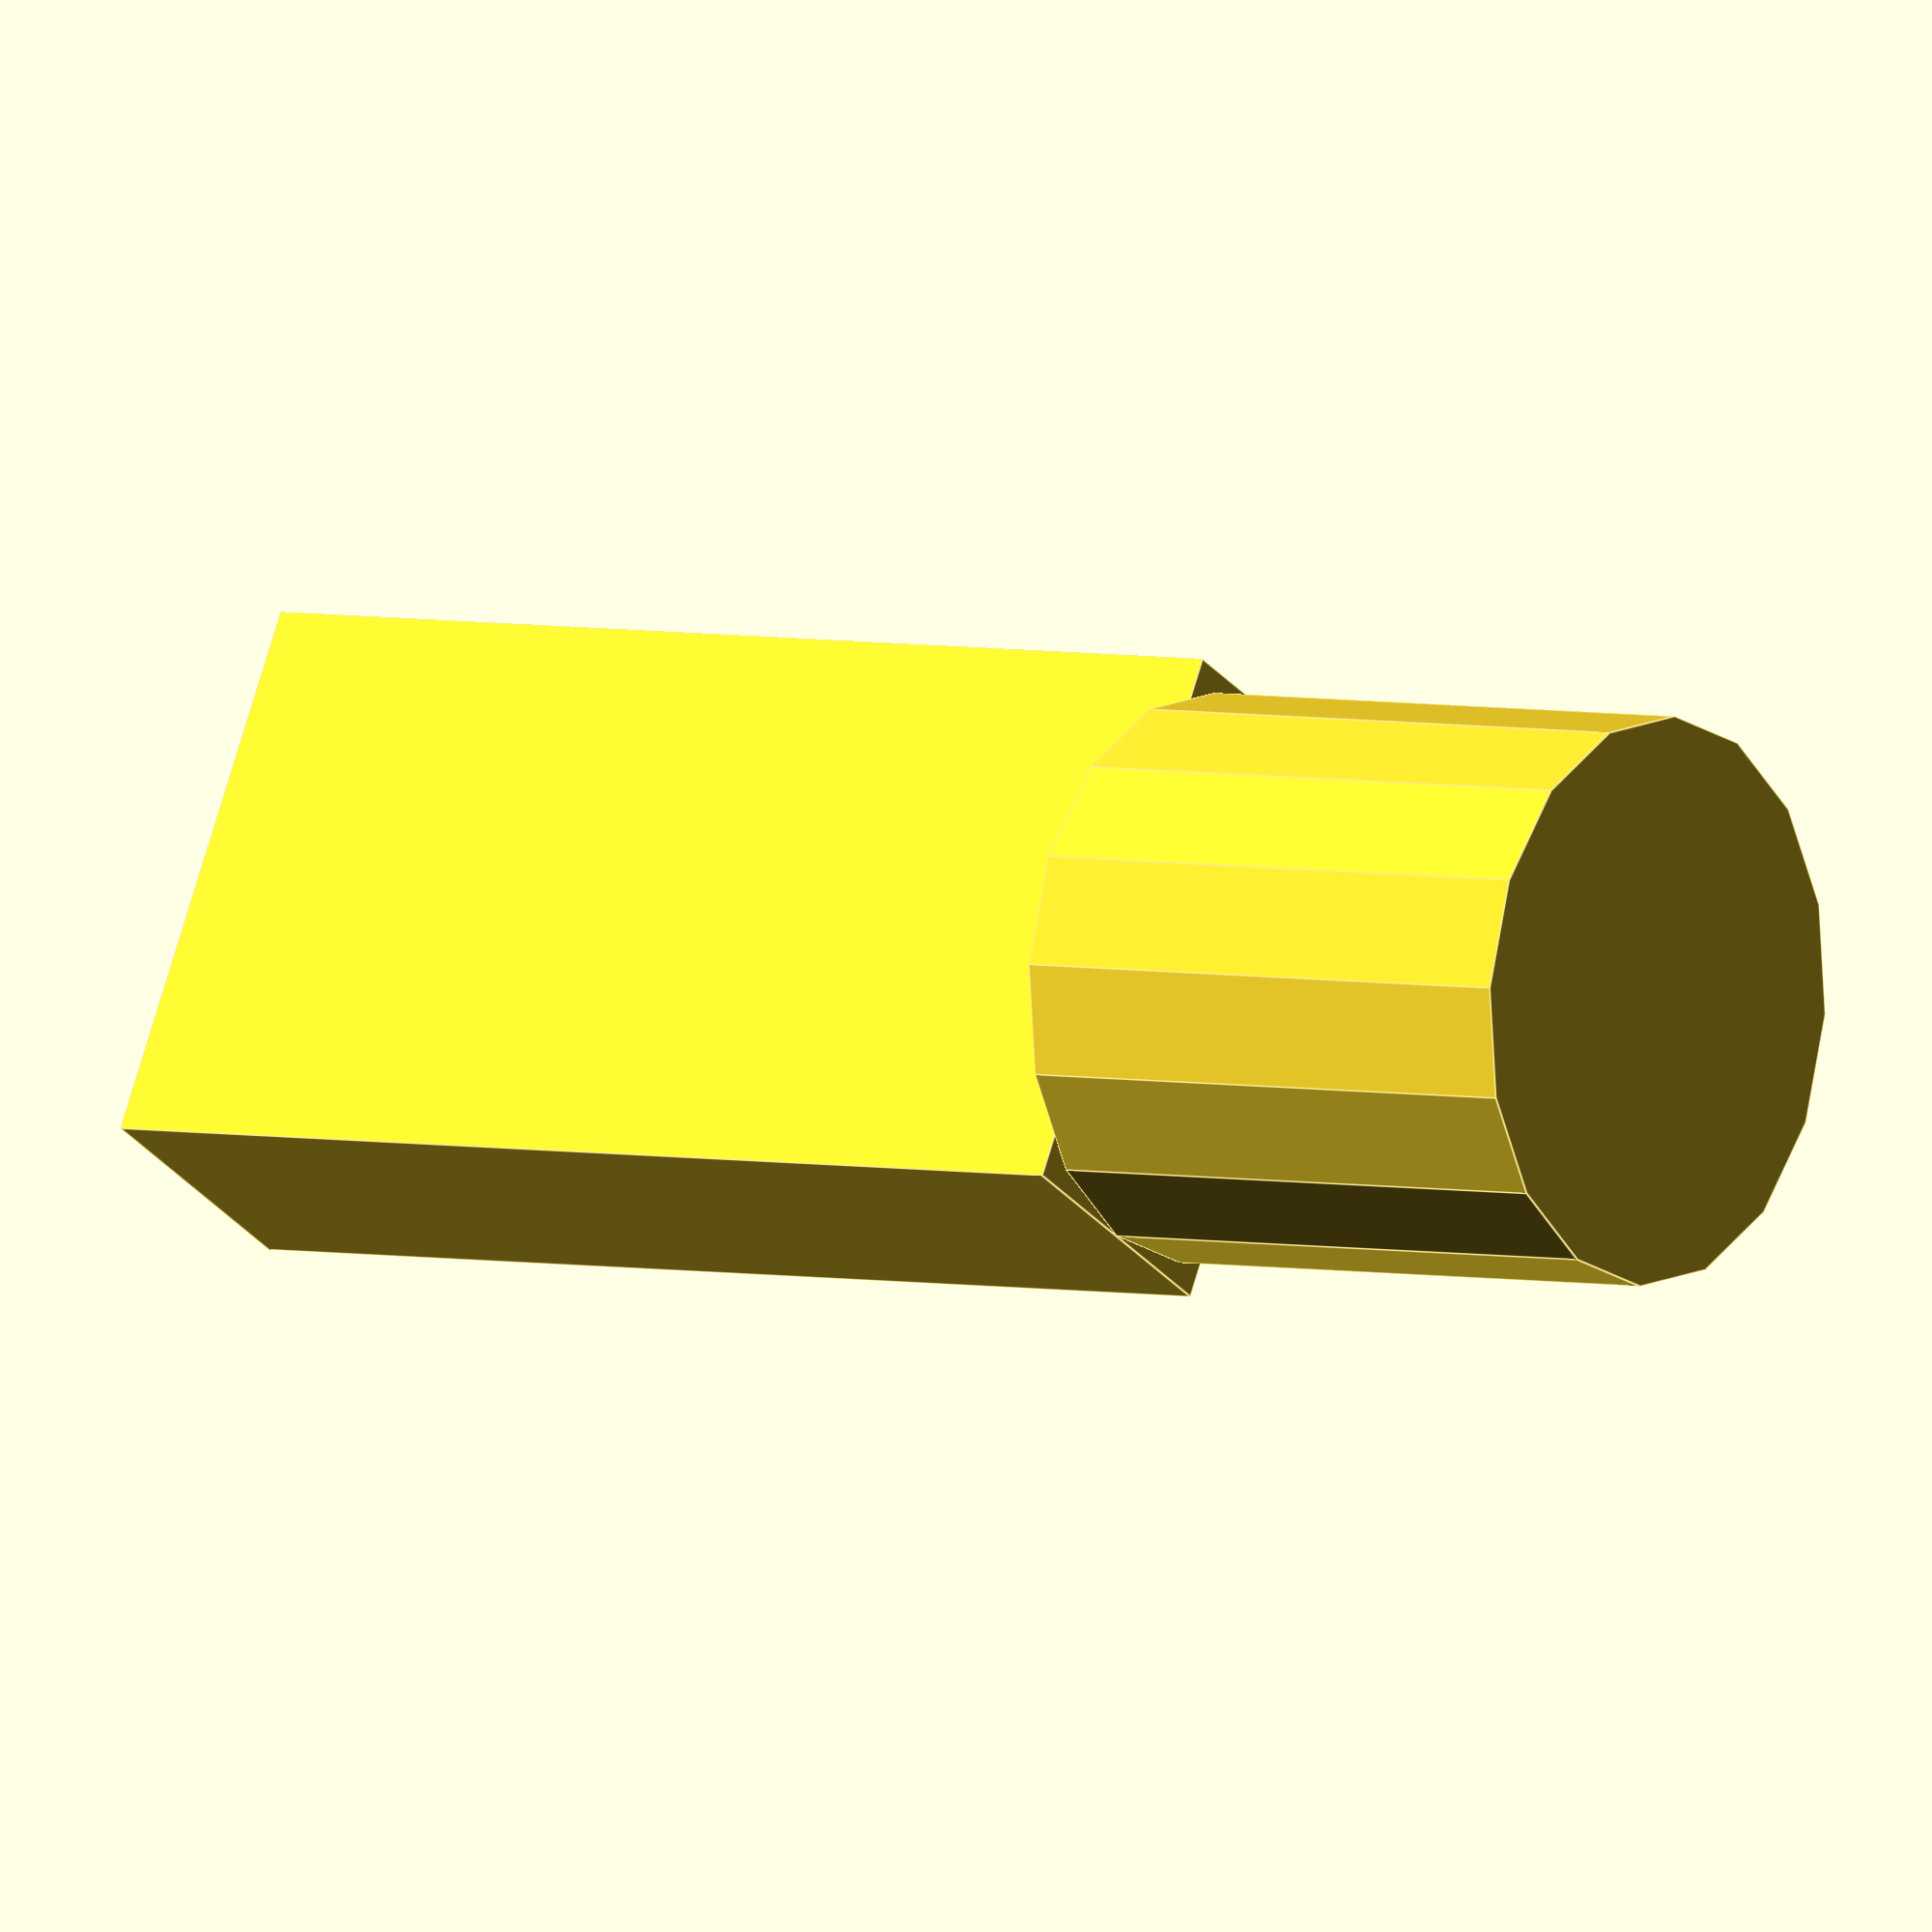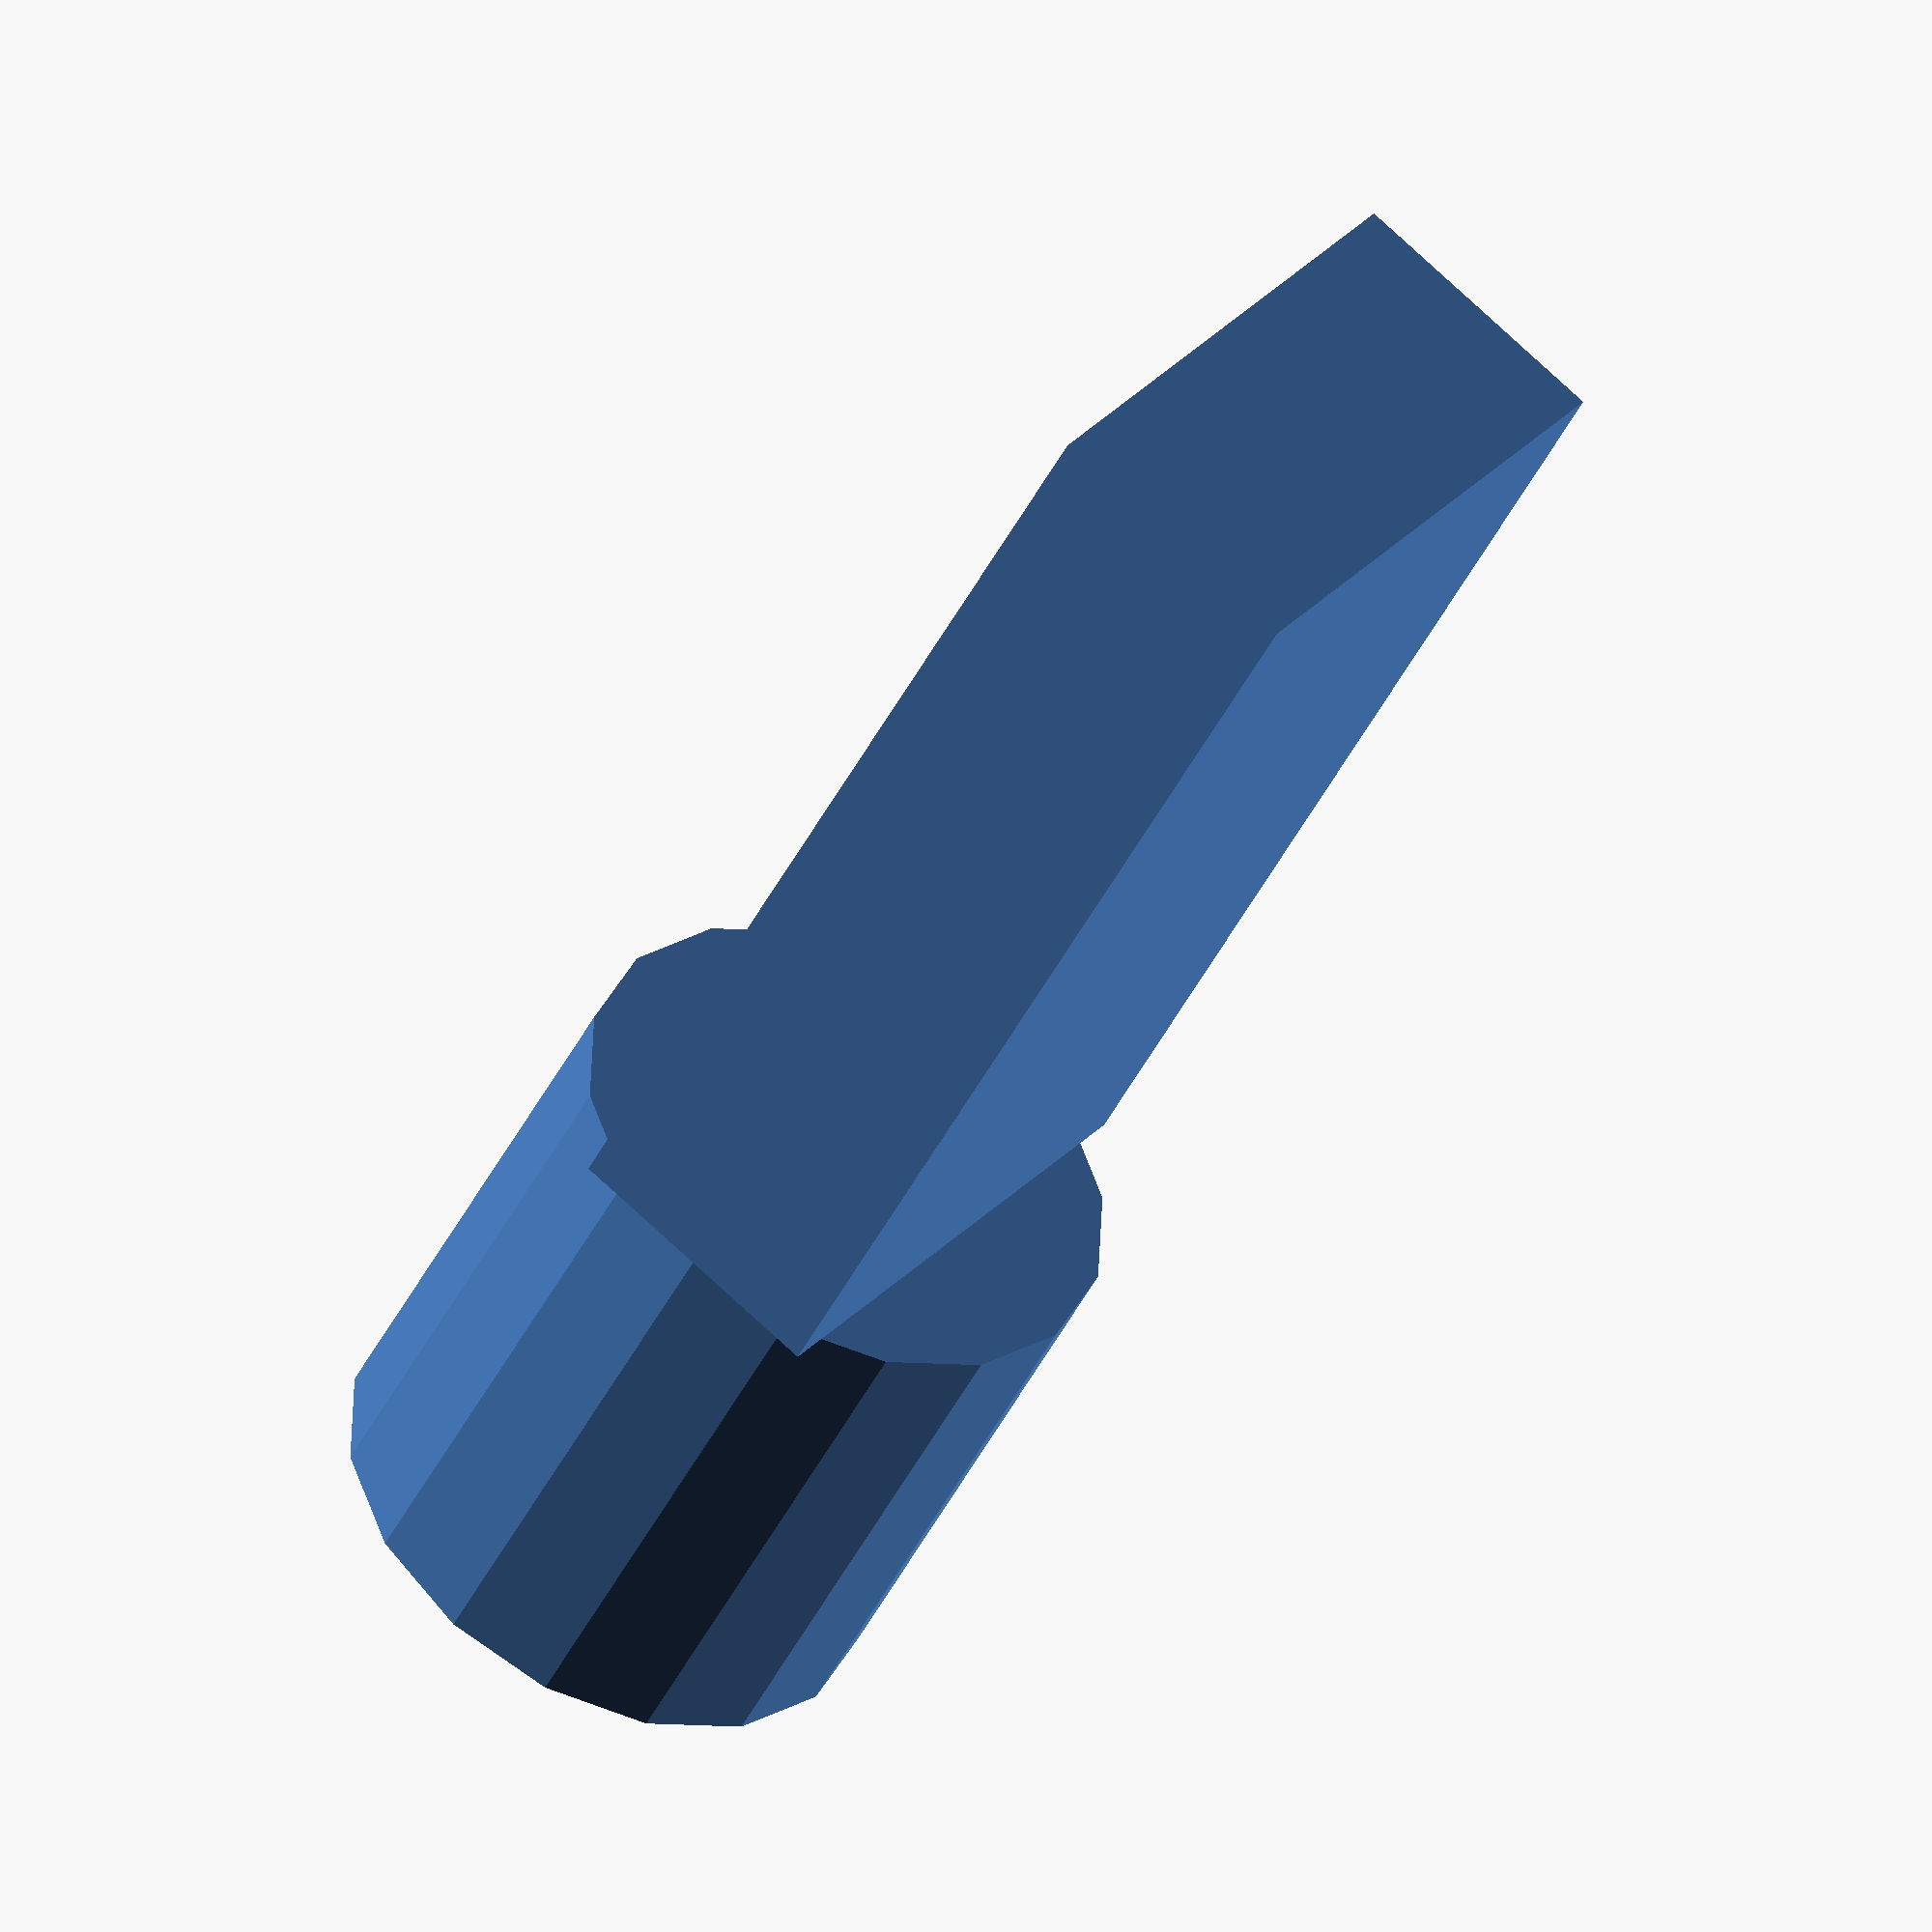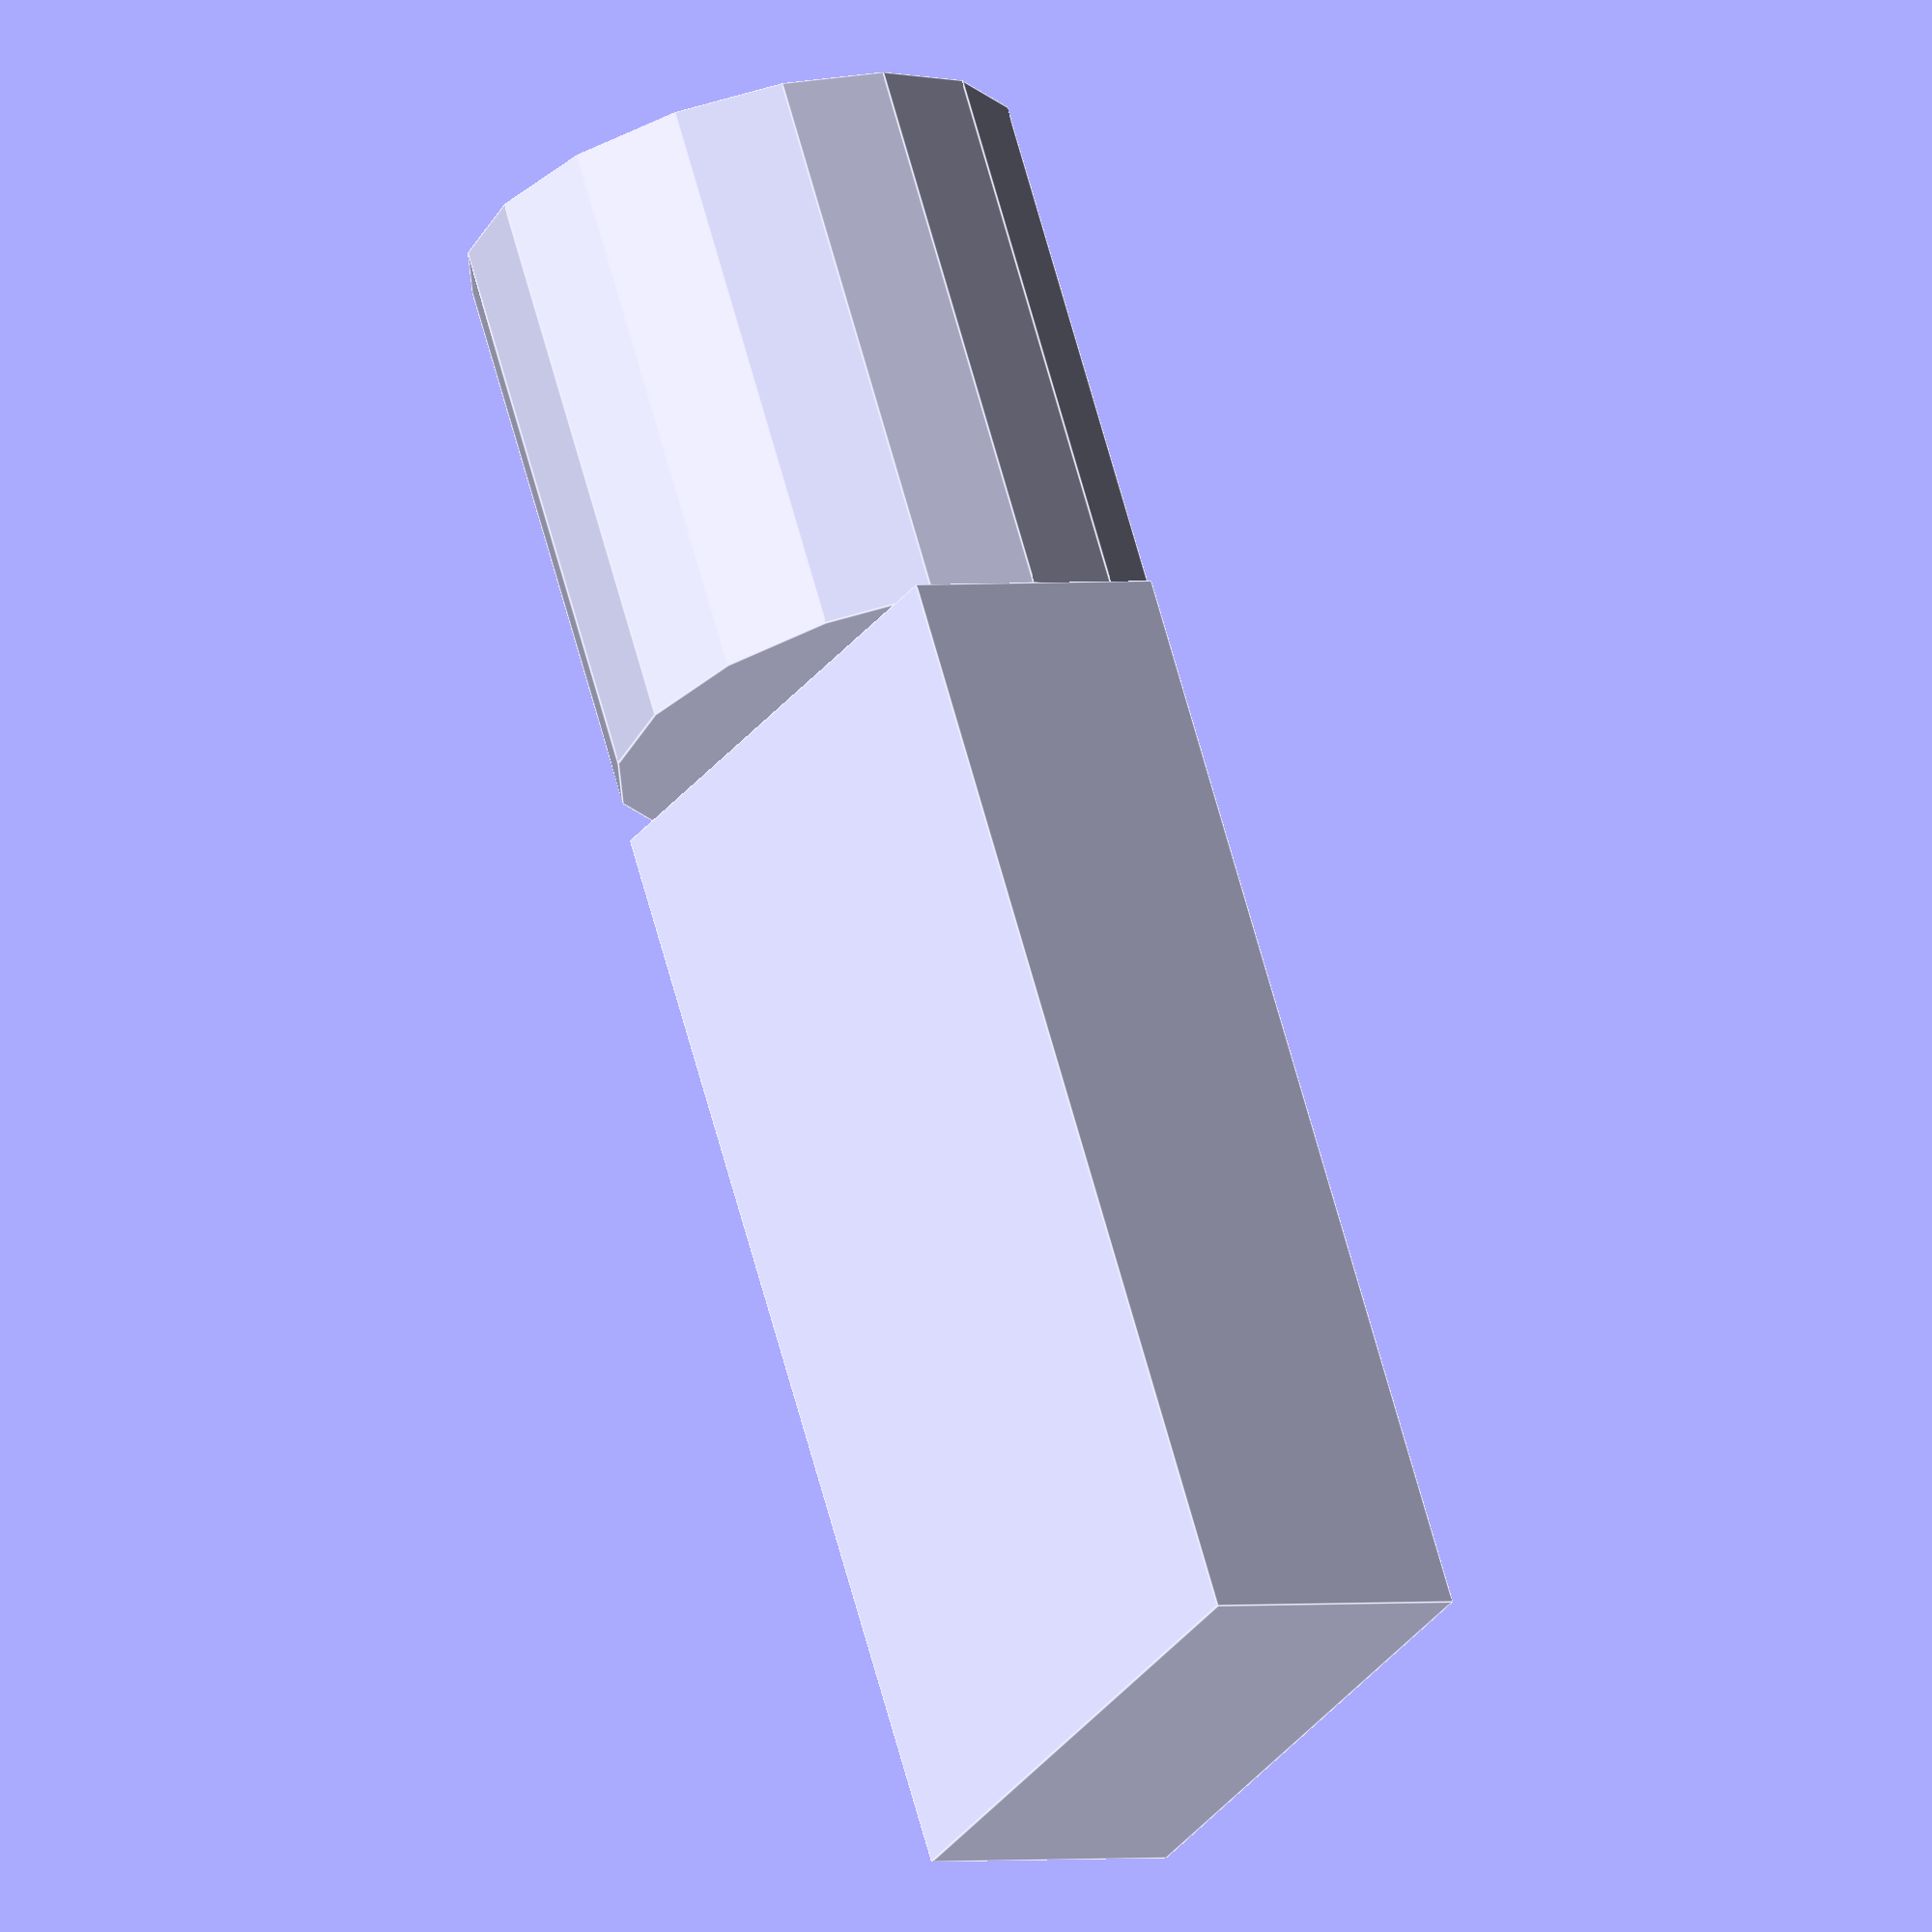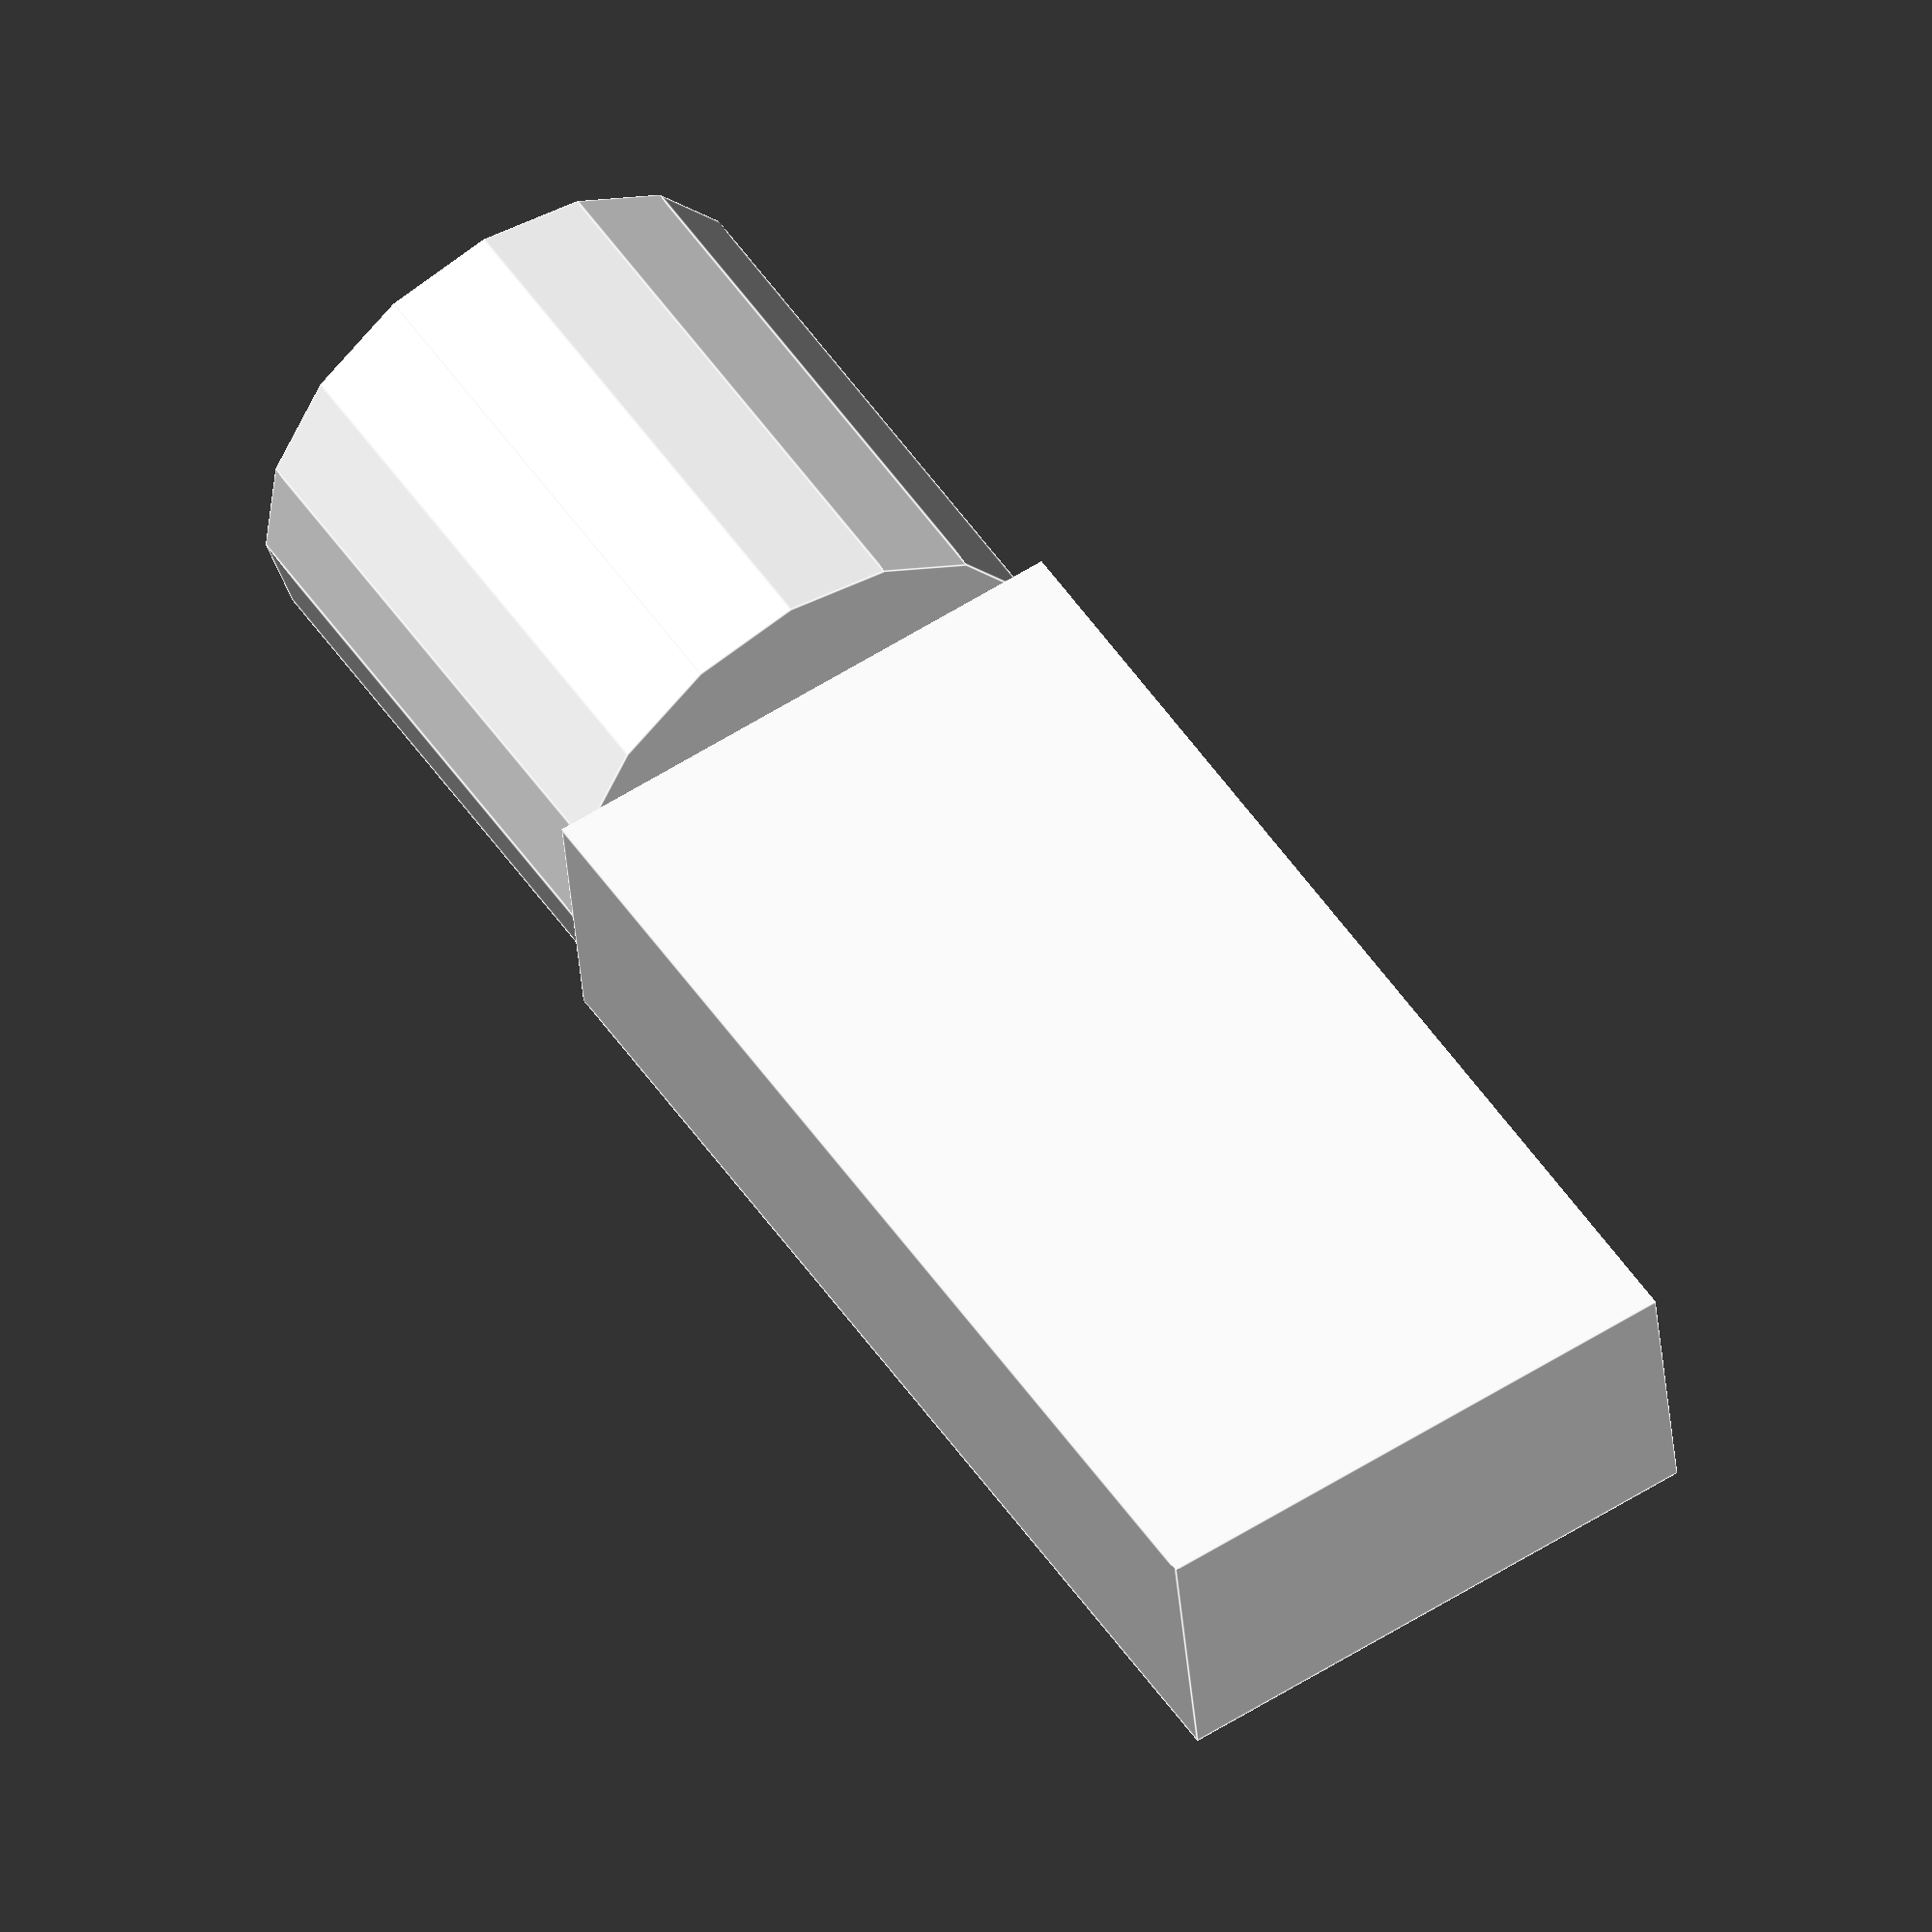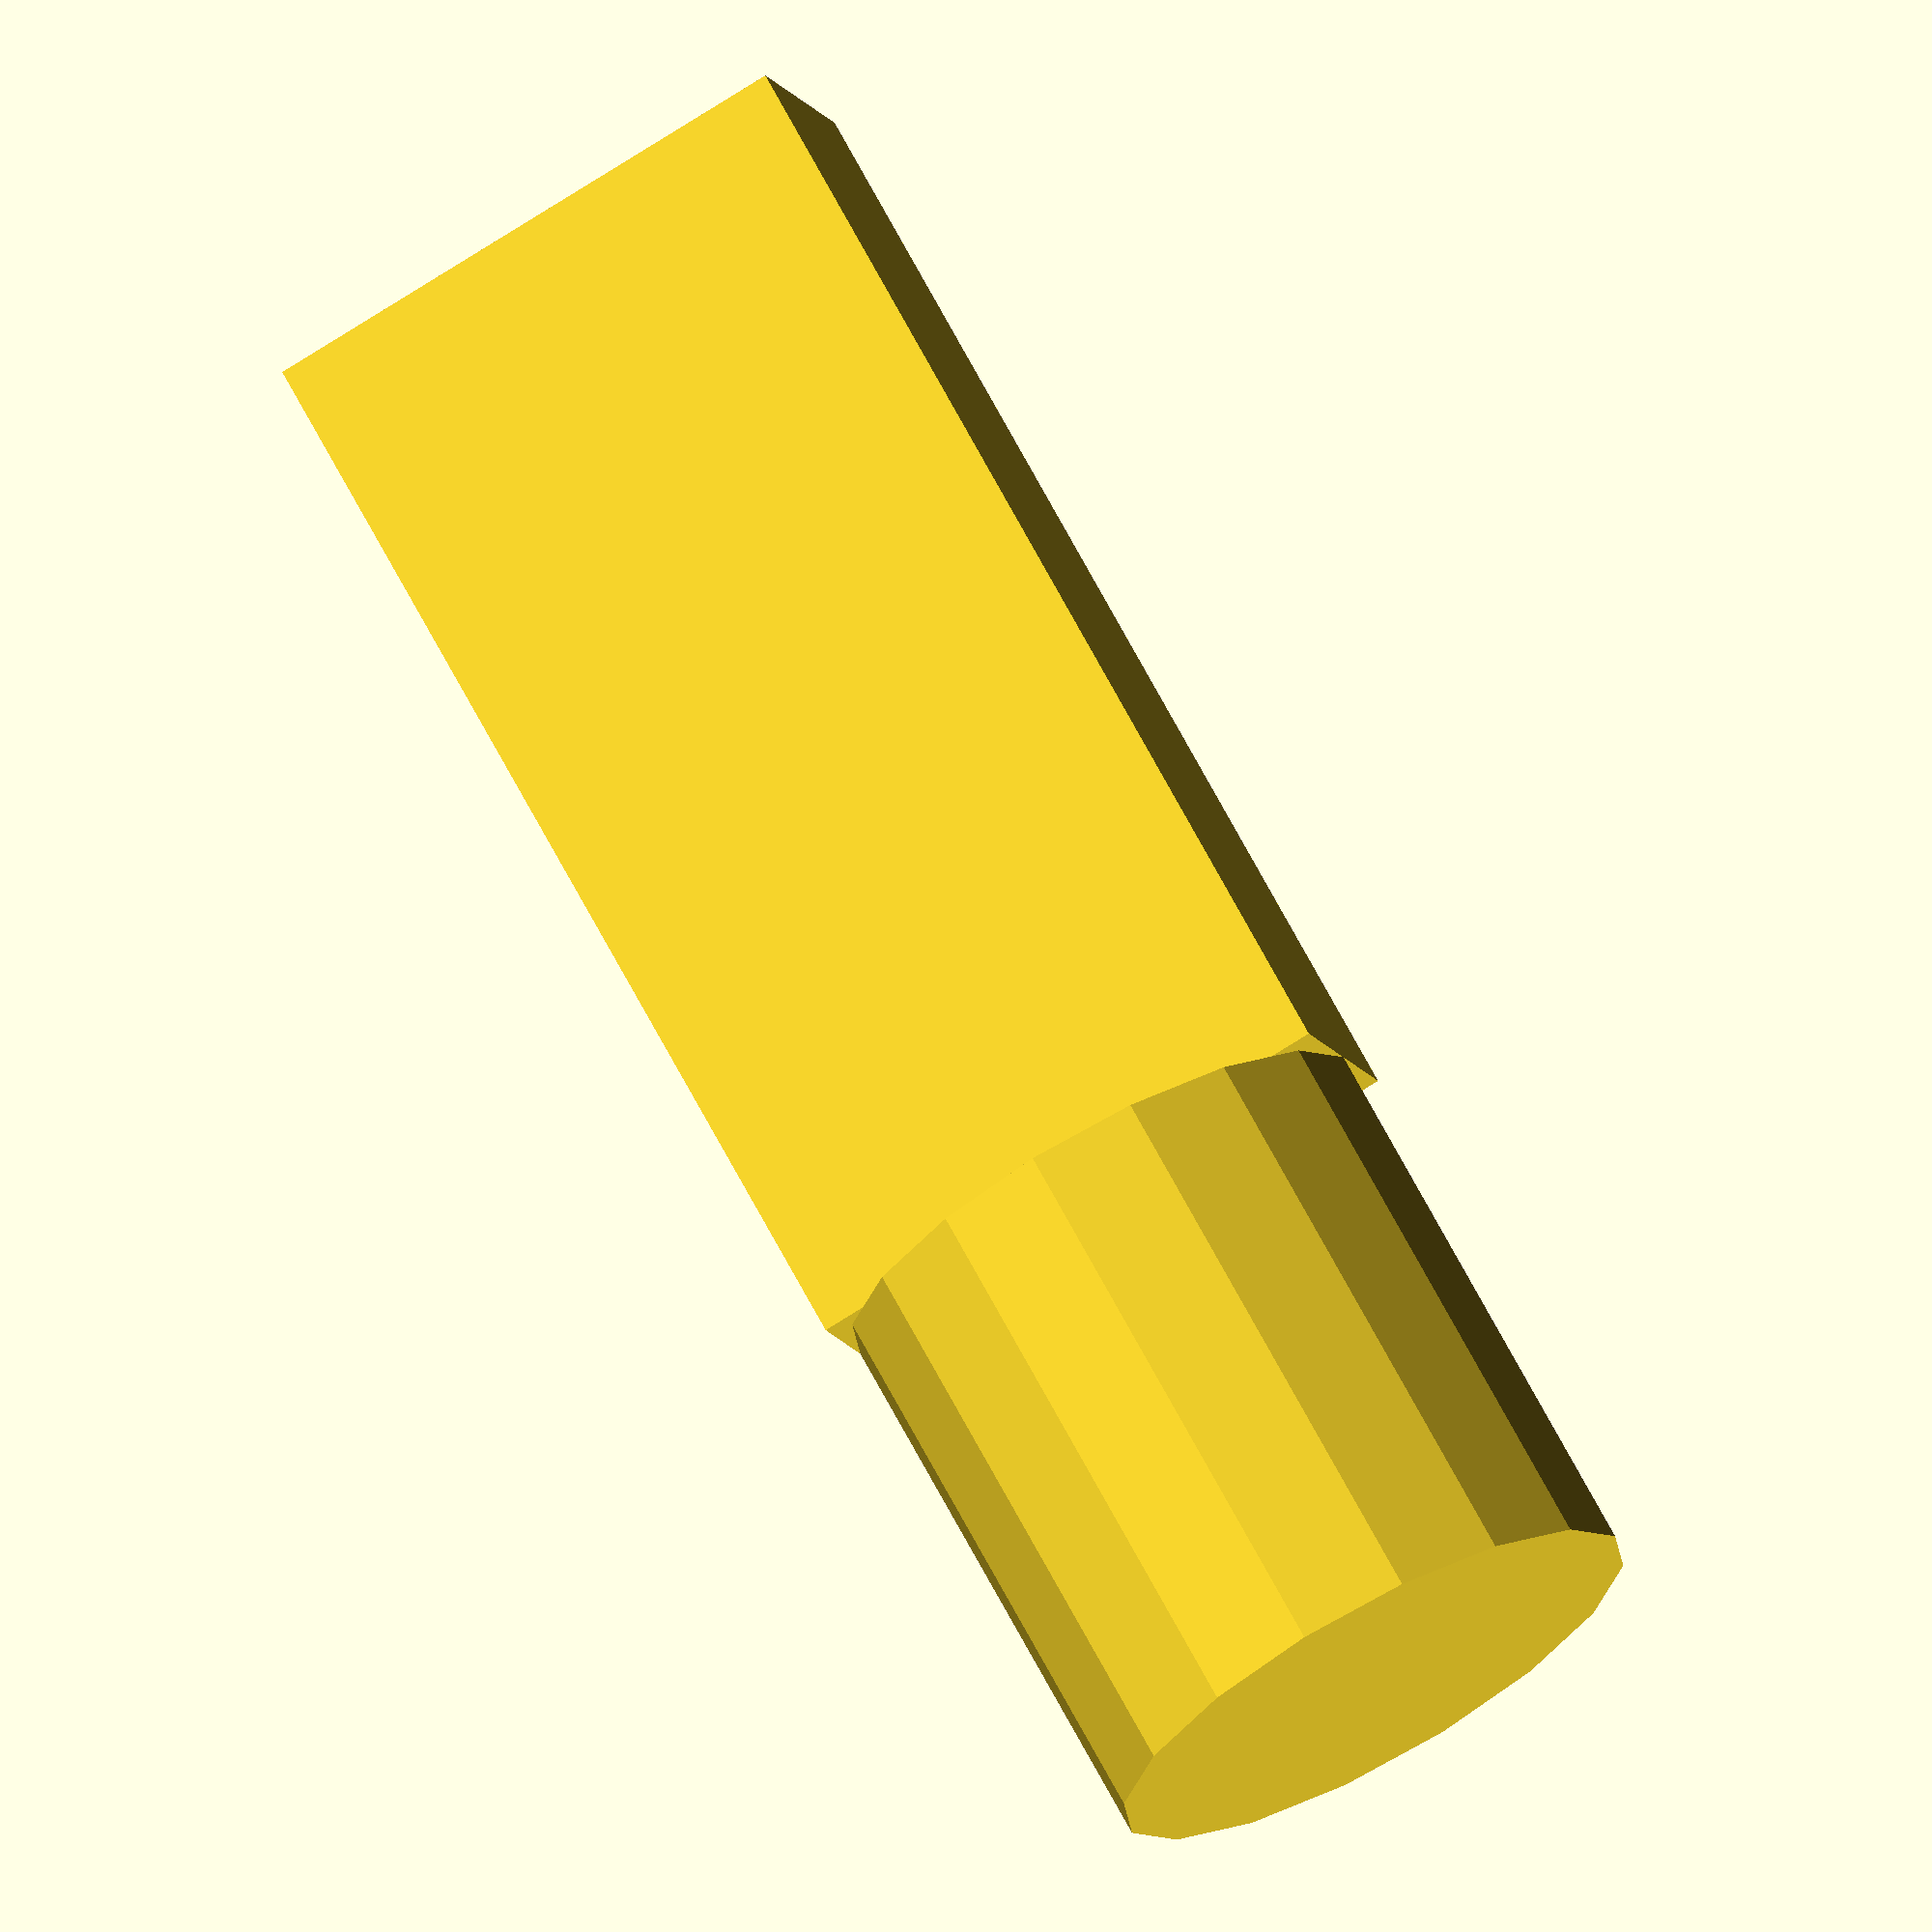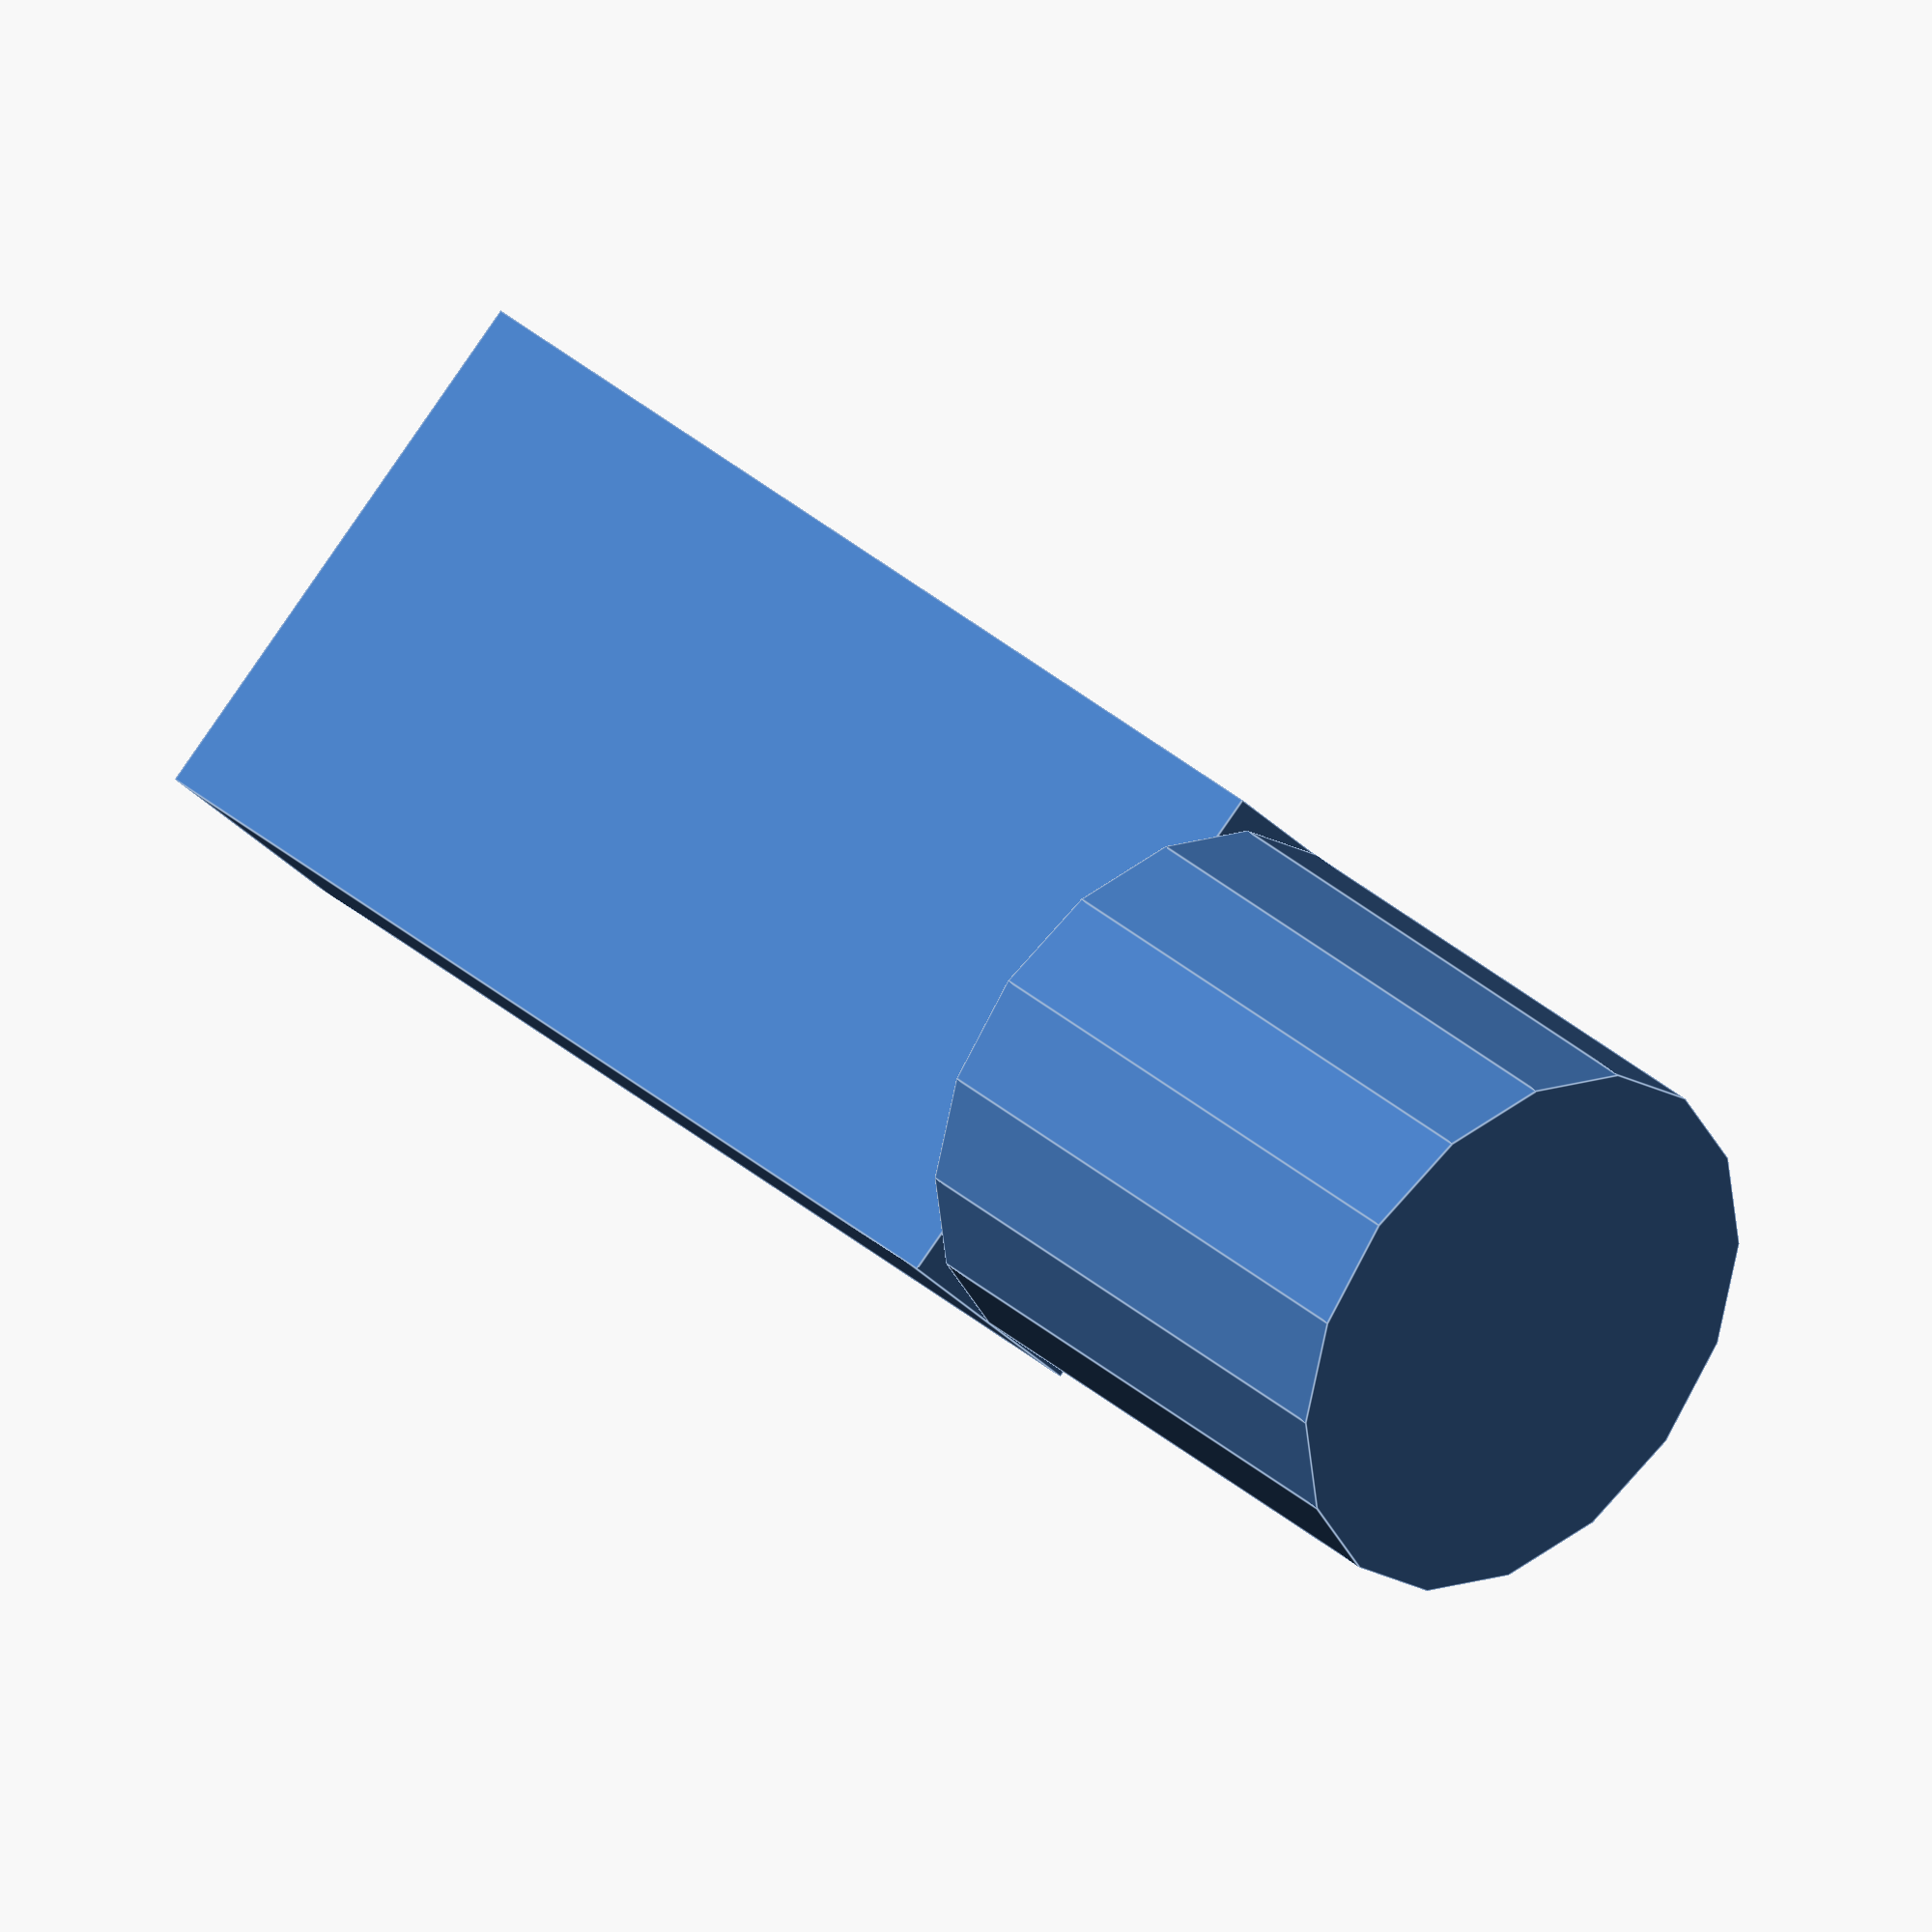
<openscad>
// cube width
width = 10;
// cube height
height = 20;
// cube depth
depth = 5;
union(){
    cube([width,depth,height],center = true);
    translate([0,0,height/2]){
        cylinder(10, r = 5);
    }
}

</openscad>
<views>
elev=356.0 azim=298.4 roll=306.2 proj=o view=edges
elev=224.2 azim=53.8 roll=24.8 proj=o view=solid
elev=112.1 azim=58.7 roll=15.3 proj=o view=edges
elev=129.8 azim=185.2 roll=32.5 proj=o view=edges
elev=107.6 azim=344.0 roll=208.4 proj=o view=solid
elev=145.7 azim=138.6 roll=220.5 proj=o view=edges
</views>
